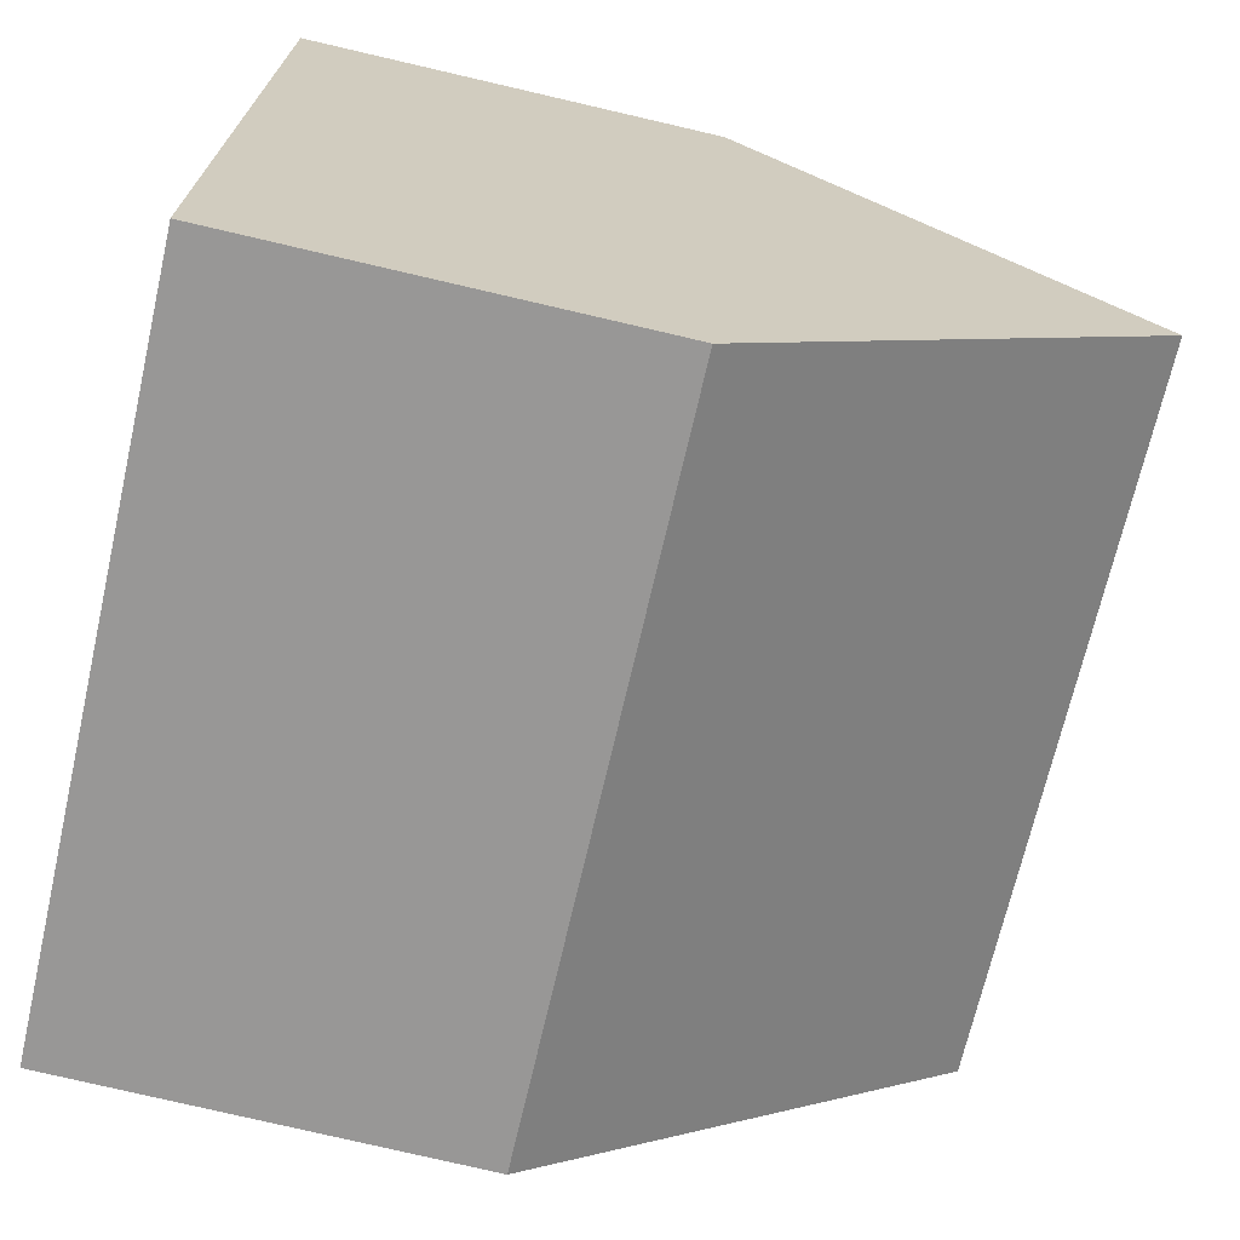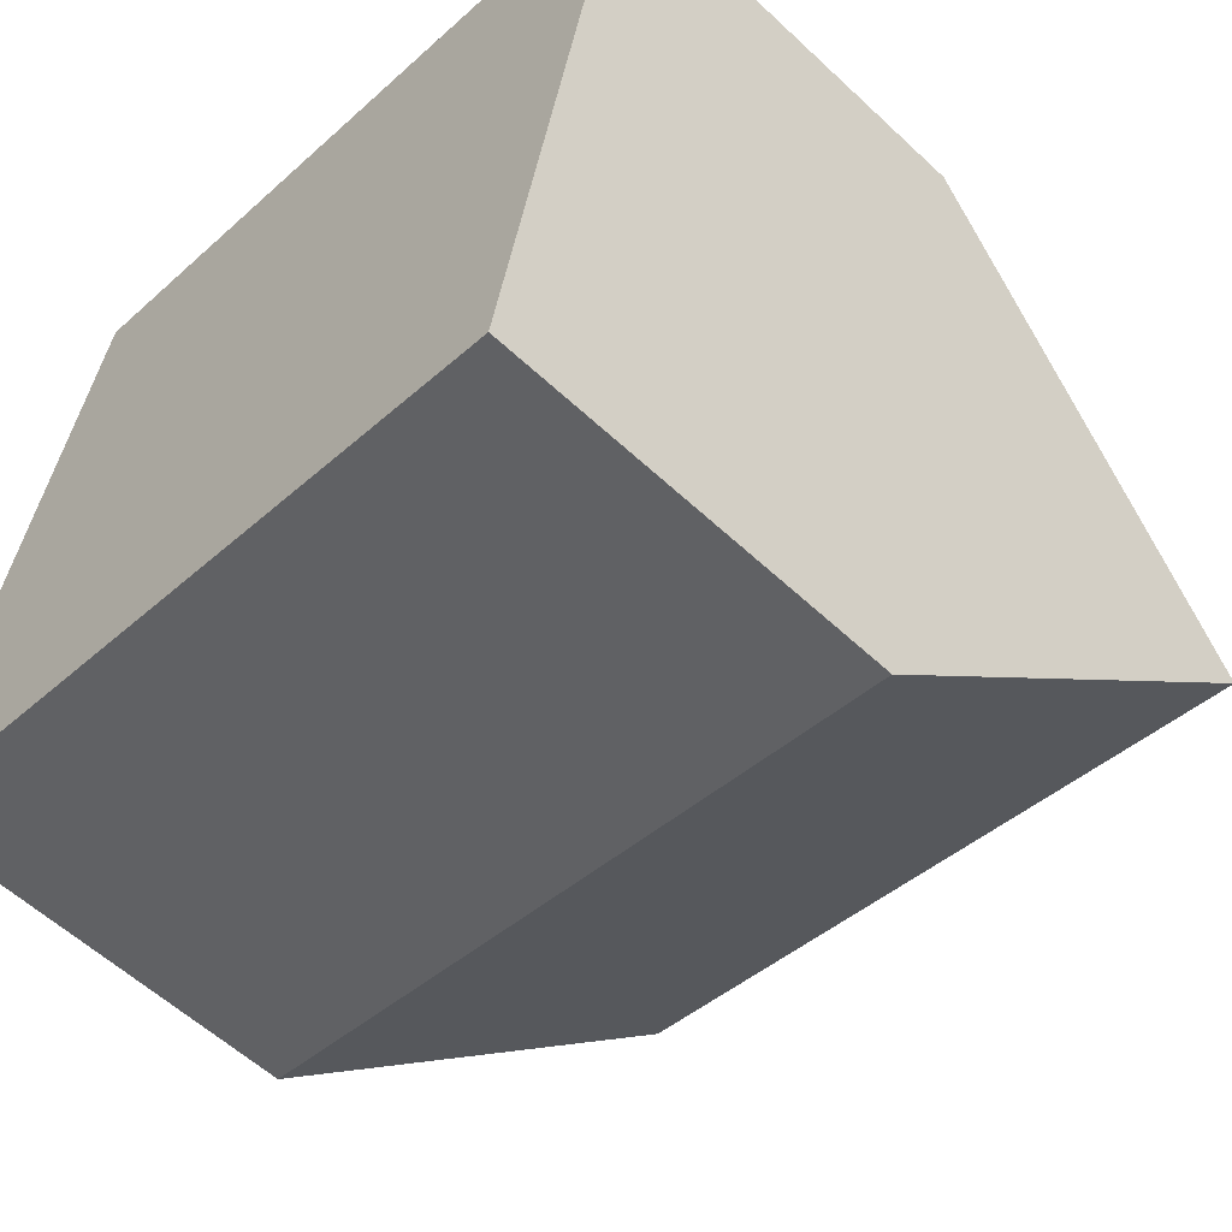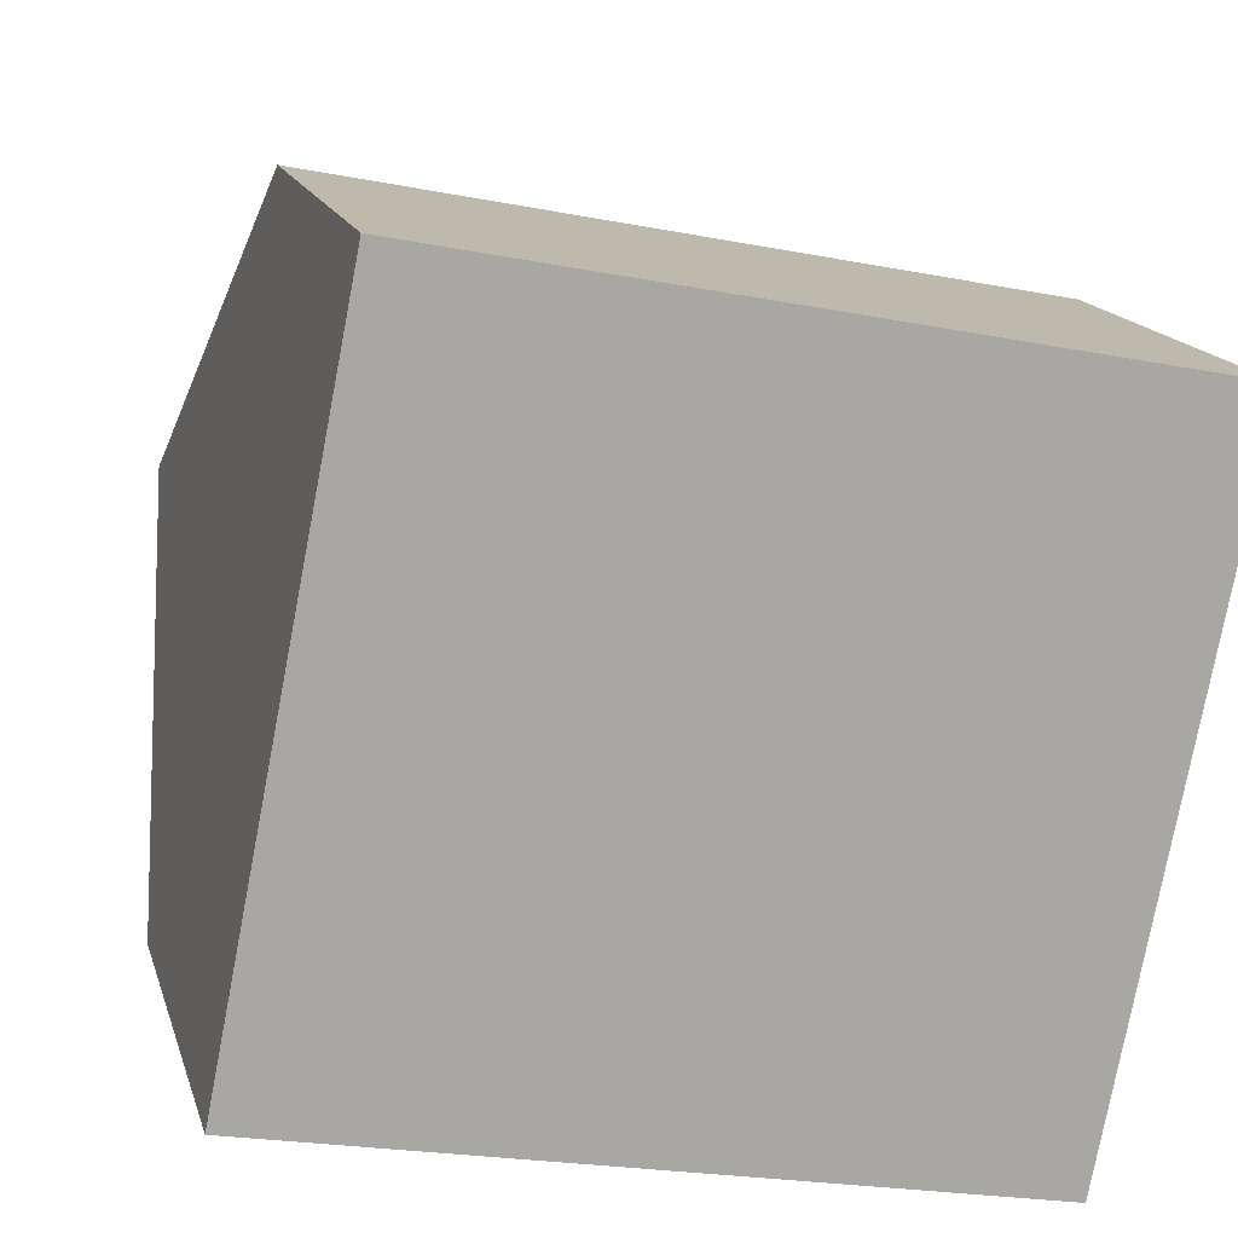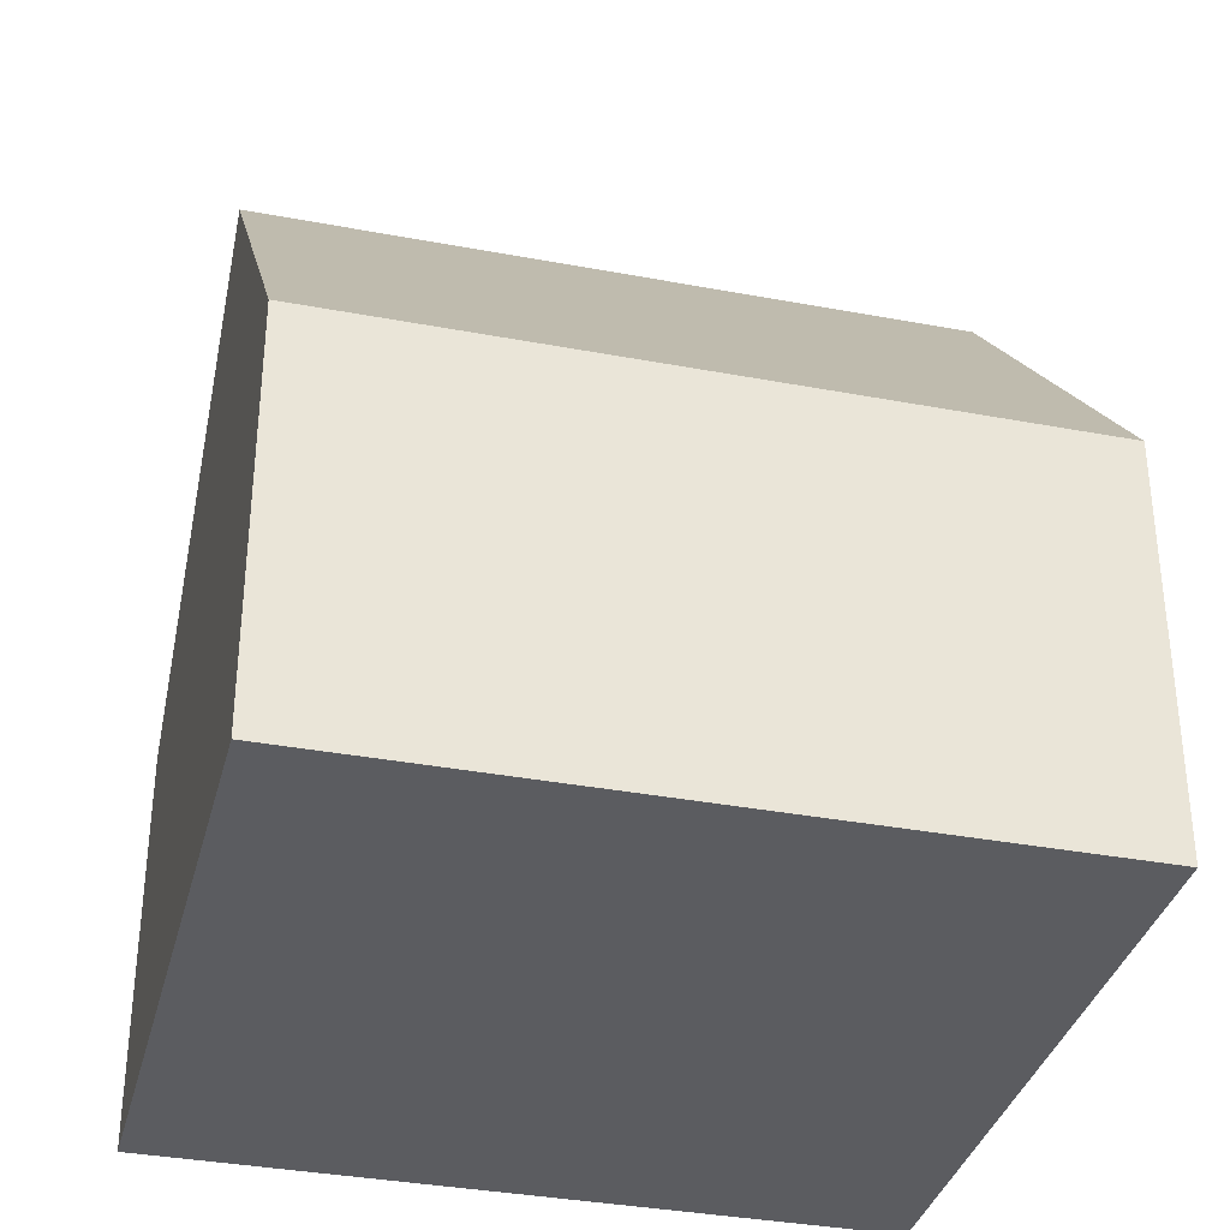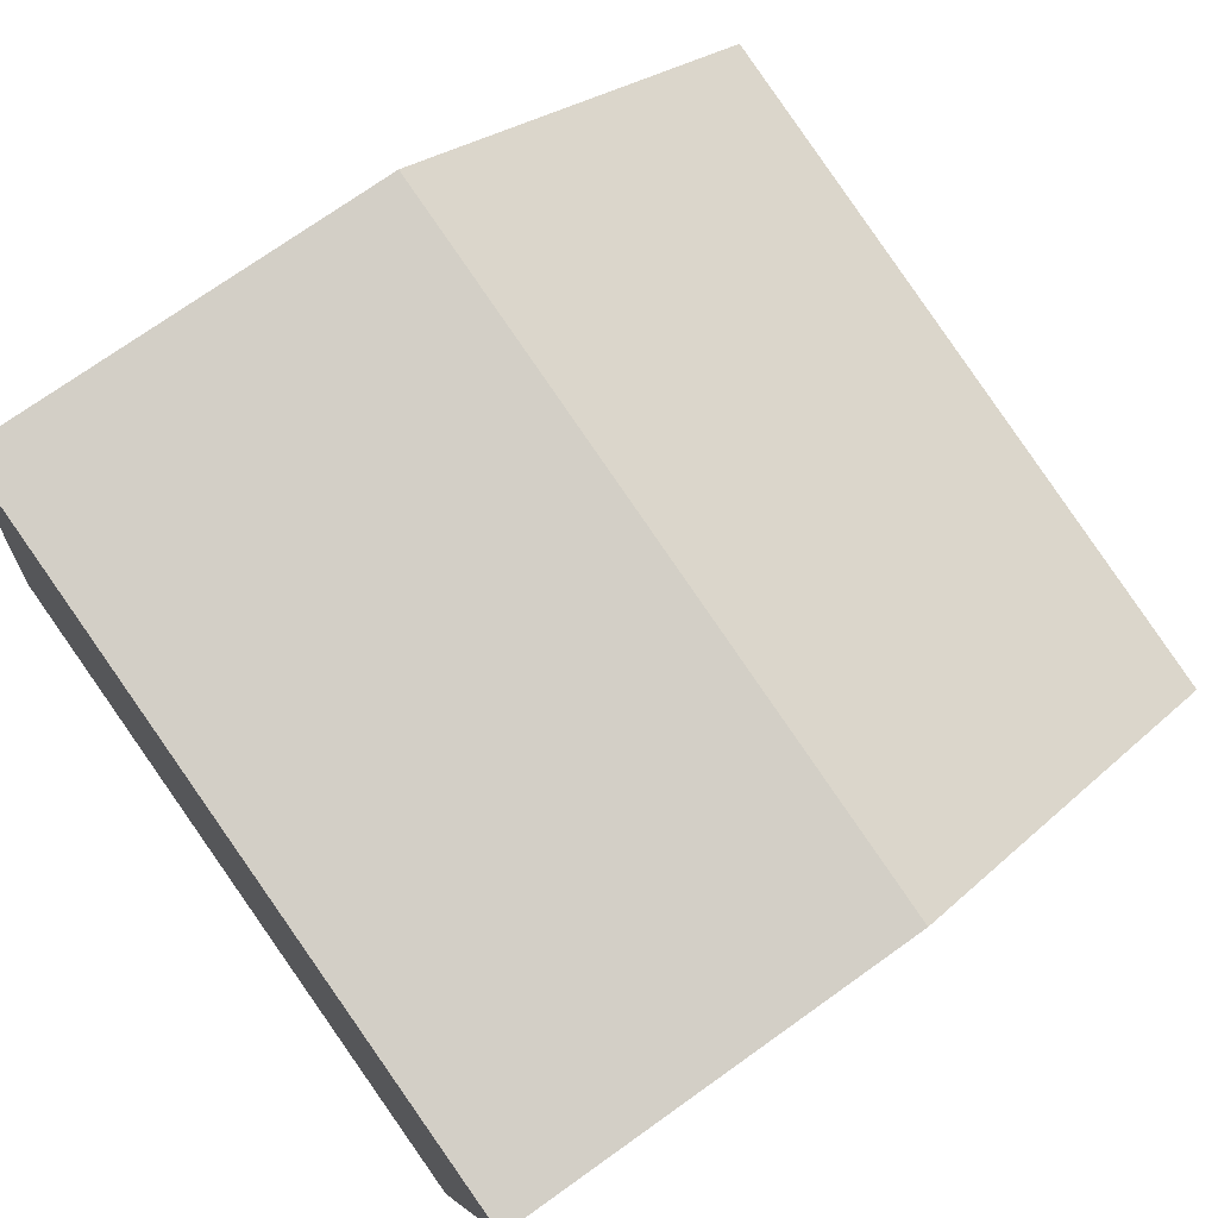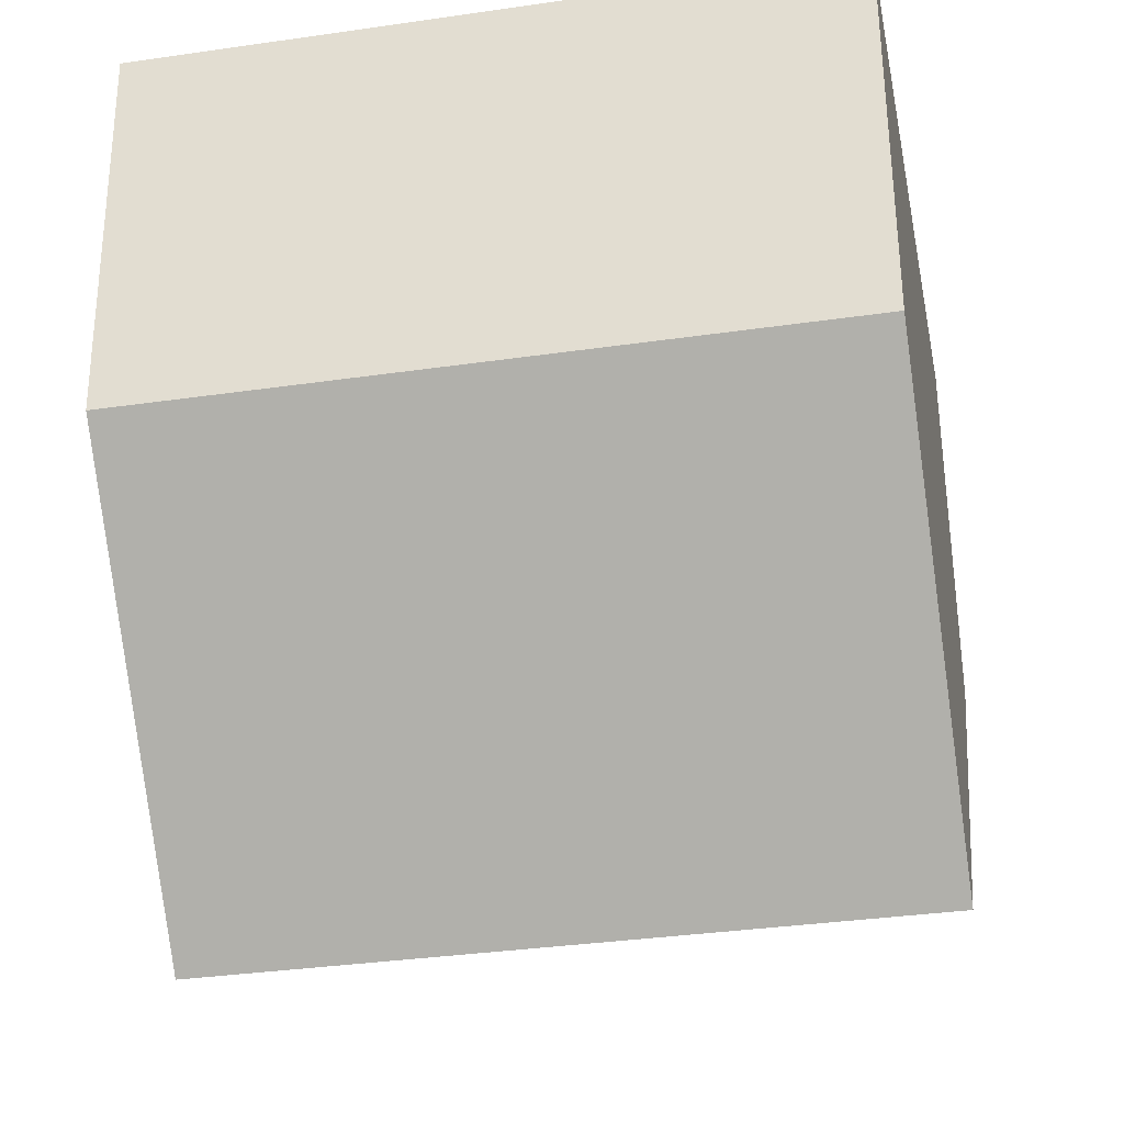
<metadata>
{"format":"obj","ext":"obj","renderer":"f3d","projection":"perspective","resolution":1024,"background":"white","views":[{"elev":-79.5,"azim":77.0,"up":"+Z"},{"elev":-57.7,"azim":45.9,"up":"+Z"},{"elev":15.2,"azim":-14.3,"up":"+Z"},{"elev":-35.2,"azim":177.1,"up":"+Y"},{"elev":72.7,"azim":54.4,"up":"+Z"},{"elev":58.3,"azim":179.6,"up":"+Z"}]}
</metadata>
<code>
v  10.16 10.52 2.547
v  1.733 5.297 8.769
v  11.03 5.297 6.931
v  0.867 10.52 4.385
v  9.293 5.297 -1.837
v  0 5.296 3.243e-16
v  0 0 0
v  0.867 -2.685e-16 4.385
v  1.733 -5.369e-16 8.769
v  11.03 -4.244e-16 6.931
v  10.16 -1.56e-16 2.547
v  9.293 1.125e-16 -1.837
g defaultobject
f 1 2 3
f 2 1 4
f 5 4 1
f 4 5 6
f 6 2 4
f 2 6 7
f 2 7 8
f 2 8 9
f 9 3 2
f 3 9 10
f 3 5 1
f 5 3 10
f 5 10 11
f 5 11 12
f 12 6 5
f 6 12 7
f 8 10 9
f 10 8 7
f 10 7 11
f 11 7 12

</code>
